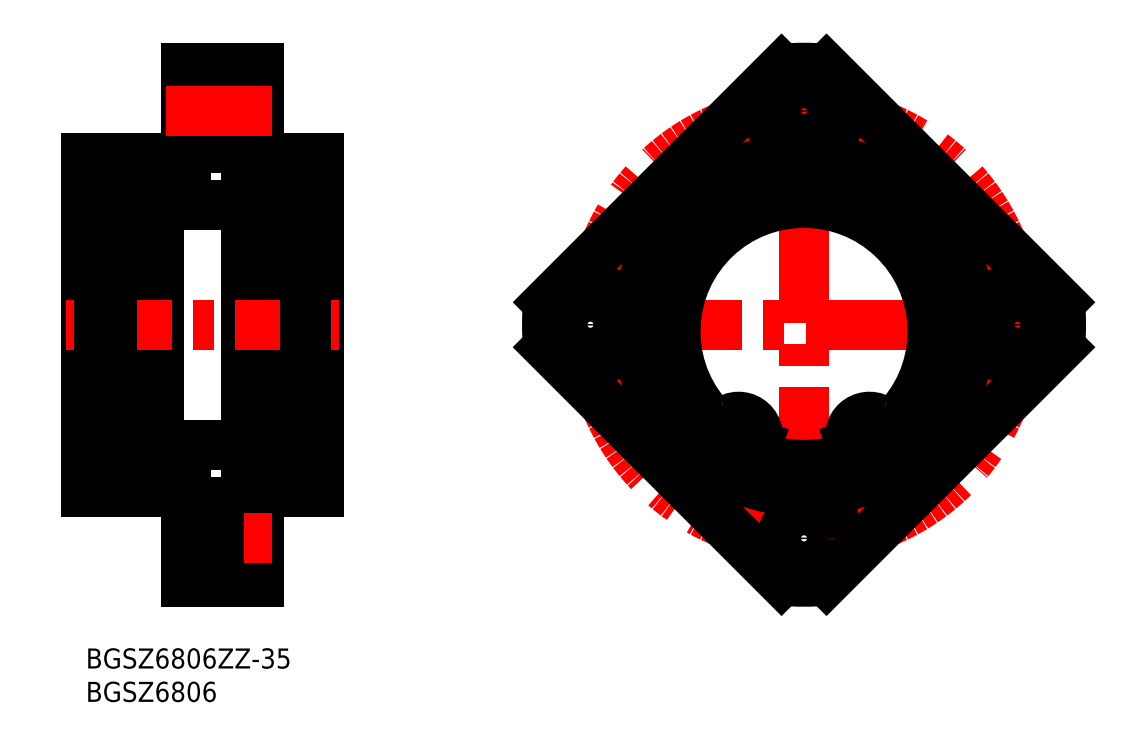
<metadata>
{"format":"dxf","ext":"dxf","renderer":"ezdxf+matplotlib","layout":"modelspace","background":"white","min_lineweight":24,"dpi":150}
</metadata>
<code>
0
SECTION
2
ENTITIES
0
INSERT
8
MSM_CONTINUOUS
2
*U7
10
0
20
0
30
0
0
INSERT
8
MSM_CONTINUOUS
2
*U8
10
0
20
0
30
0
0
LINE
8
MSM_CONTINUOUS
10
26
20
22
30
0
11
19.9
21
22
31
0
0
LINE
8
MSM_CONTINUOUS
10
26
20
23.5
30
0
11
35
21
23.5
31
0
0
LINE
8
MSM_CONTINUOUS
10
35
20
73.5
30
0
11
35
21
23.5
31
0
0
LINE
8
MSM_CONTINUOUS
10
7.1e-15
20
23.5
30
0
11
15
21
23.5
31
0
0
LINE
8
MSM_CONTINUOUS
10
7.1e-15
20
73.5
30
0
11
7.1e-15
21
23.5
31
0
0
LINE
8
MSM_CONTINUOUS
10
15
20
23.5
30
0
11
15
21
10
31
0
0
LINE
8
MSM_CONTINUOUS
10
26
20
10
30
0
11
26
21
23.5
31
0
0
LINE
8
MSM_CONTINUOUS
10
26
20
11
30
0
11
19.9
21
11
31
0
0
LINE
8
MSM_CONTINUOUS
10
15
20
10
30
0
11
26
21
10
31
0
0
LINE
8
MSM_CENTER
10
12
20
16.5
30
0
11
29
21
16.5
31
0
0
LINE
8
MSM_CONTINUOUS
10
31.05
20
70.75
30
0
11
31.05
21
26.25
31
0
0
LINE
8
MSM_CONTINUOUS
10
4
20
70.75
30
0
11
4
21
26.25
31
0
0
LINE
8
MSM_CONTINUOUS
10
19.9
20
22
30
0
11
19.9
21
11
31
0
0
LINE
8
MSM_CONTINUOUS
10
24.05
20
69.5
30
0
11
31.05
21
69.5
31
0
0
LINE
8
MSM_CONTINUOUS
10
24.05
20
27.5
30
0
11
31.05
21
27.5
31
0
0
LINE
8
MSM_CONTINUOUS
10
24.05
20
69.5
30
0
11
24.05
21
27.5
31
0
0
LINE
8
MSM_CONTINUOUS
10
11
20
66.5
30
0
11
24.05
21
66.5
31
0
0
LINE
8
MSM_CONTINUOUS
10
11
20
30.5
30
0
11
24.05
21
30.5
31
0
0
LINE
8
MSM_CONTINUOUS
10
15
20
13.2
30
0
11
19.9
21
13.2
31
0
0
LINE
8
MSM_CONTINUOUS
10
15
20
19.8
30
0
11
19.9
21
19.8
31
0
0
LINE
8
MSM_CONTINUOUS
10
15
20
83.8
30
0
11
19.9
21
83.8
31
0
0
LINE
8
MSM_CONTINUOUS
10
11
20
69.5
30
0
11
11
21
27.5
31
0
0
LINE
8
MSM_CONTINUOUS
10
11
20
27.5
30
0
11
4
21
27.5
31
0
0
LINE
8
MSM_CONTINUOUS
10
11
20
69.5
30
0
11
4
21
69.5
31
0
0
LINE
8
MSM_CONTINUOUS
10
15
20
73.5
30
0
11
7.1e-15
21
73.5
31
0
0
LINE
8
MSM_CONTINUOUS
10
15
20
77.2
30
0
11
19.9
21
77.2
31
0
0
LINE
8
MSM_CONTINUOUS
10
15
20
73.5
30
0
11
15
21
87
31
0
0
LINE
8
MSM_CONTINUOUS
10
19.9
20
86
30
0
11
19.9
21
75
31
0
0
LINE
8
MSM_CENTER
10
-3
20
48.5
30
0
11
38
21
48.5
31
0
0
LINE
8
MSM_CONTINUOUS
10
26
20
73.5
30
0
11
35
21
73.5
31
0
0
LINE
8
MSM_CONTINUOUS
10
26
20
87
30
0
11
26
21
73.5
31
0
0
LINE
8
MSM_CONTINUOUS
10
15
20
87
30
0
11
26
21
87
31
0
0
LINE
8
MSM_CONTINUOUS
10
26
20
75
30
0
11
19.9
21
75
31
0
0
LINE
8
MSM_CONTINUOUS
10
26
20
86
30
0
11
19.9
21
86
31
0
0
LINE
8
MSM_CENTER
10
12
20
80.5
30
0
11
29
21
80.5
31
0
0
LINE
8
MSM_CENTER
10
149.1
20
48.5
30
0
11
66.1
21
48.5
31
0
0
CIRCLE
8
MSM_CONTINUOUS
10
107.6
20
16.5
30
0
40
5.5
0
CIRCLE
8
MSM_CENTER
10
107.6
20
48.5
30
0
40
32
0
LINE
8
MSM_CENTER
10
107.6
20
90
30
0
11
107.6
21
7
31
0
0
CIRCLE
8
MSM_CONTINUOUS
10
107.6
20
48.5
30
0
40
25
0
LINE
8
MSM_CONTINUOUS
10
111
20
10.15
30
0
11
146
21
45.13
31
0
0
LINE
8
MSM_CONTINUOUS
10
69.25
20
45.13
30
0
11
104.2
21
10.15
31
0
0
ARC
8
MSM_CONTINUOUS
10
107.6
20
48.5
30
0
40
38.5
50
265
51
275
0
CIRCLE
8
MSM_CONTINUOUS
10
107.6
20
16.5
30
0
40
3.3
0
CIRCLE
8
MSM_CONTINUOUS
10
107.6
20
80.5
30
0
40
5.5
0
CIRCLE
8
MSM_CONTINUOUS
10
107.6
20
80.5
30
0
40
3.3
0
CIRCLE
8
MSM_CONTINUOUS
10
139.6
20
48.5
30
0
40
5.5
0
CIRCLE
8
MSM_CONTINUOUS
10
139.6
20
48.5
30
0
40
3.3
0
ARC
8
MSM_CONTINUOUS
10
107.6
20
48.5
30
0
40
38.5
50
84.98
51
95.02
0
ARC
8
MSM_CONTINUOUS
10
107.6
20
48.5
30
0
40
38.5
50
355
51
5.017
0
ARC
8
MSM_CONTINUOUS
10
107.6
20
48.5
30
0
40
38.5
50
175
51
185
0
LINE
8
MSM_CONTINUOUS
10
104.2
20
86.85
30
0
11
69.25
21
51.87
31
0
0
LINE
8
MSM_CONTINUOUS
10
146
20
51.87
30
0
11
111
21
86.85
31
0
0
CIRCLE
8
MSM_CONTINUOUS
10
75.6
20
48.5
30
0
40
5.5
0
CIRCLE
8
MSM_CONTINUOUS
10
75.6
20
48.5
30
0
40
3.3
0
CIRCLE
8
MSM_CONTINUOUS
10
107.6
20
48.5
30
0
40
21
0
ARC
8
MSM_CONTINUOUS
10
117.2
20
31.24
30
0
40
2.5
50
201.8
51
236
0
LINE
8
MSM_CONTINUOUS
10
114.7
20
30.74
30
0
11
114.9
21
30.31
31
0
0
ARC
8
MSM_CONTINUOUS
10
117.4
20
31.82
30
0
40
2.9
50
62.34
51
201.8
0
ARC
8
MSM_CONTINUOUS
10
120.1
20
36.95
30
0
40
2.9
50
242.3
51
319.8
0
ARC
8
MSM_CONTINUOUS
10
107.6
20
47.5
30
0
40
19.25
50
319.8
51
220.2
0
ARC
8
MSM_CONTINUOUS
10
95.11
20
36.95
30
0
40
2.9
50
220.2
51
297.7
0
ARC
8
MSM_CONTINUOUS
10
97.8
20
31.82
30
0
40
2.9
50
338.2
51
117.7
0
LINE
8
MSM_CONTINUOUS
10
100.3
20
30.31
30
0
11
100.5
21
30.74
31
0
0
ARC
8
MSM_CONTINUOUS
10
98
20
31.24
30
0
40
2.5
50
304
51
338.2
0
CIRCLE
8
MSM_CONTINUOUS
10
117.4
20
31.82
30
0
40
1.25
0
CIRCLE
8
MSM_CONTINUOUS
10
97.8
20
31.82
30
0
40
1.25
0
LINE
8
MSM_CONTINUOUS
10
31.05
20
70.75
30
0.875
11
33
21
70.75
31
0.875
0
LINE
8
MSM_CONTINUOUS
10
31.05
20
66.75
30
0.875
11
32.85
21
66.75
31
0.875
0
LINE
8
MSM_CONTINUOUS
10
31.05
20
34.72
30
0.875
11
32.85
21
34.72
31
0.875
0
LINE
8
MSM_CONTINUOUS
10
31.05
20
28.74
30
0.875
11
32.85
21
28.74
31
0.875
0
LINE
8
MSM_CONTINUOUS
10
32.85
20
28.74
30
1.25
11
32.85
21
70.75
31
1.25
0
LINE
8
MSM_CONTINUOUS
10
31.05
20
26.25
30
0.875
11
33
21
26.25
31
0.875
0
LINE
8
MSM_CONTINUOUS
10
33
20
70.75
30
0
11
33
21
26.25
31
0
0
LINE
8
MSM_CONTINUOUS
10
33
20
69.5
30
0.875
11
35
21
69.5
31
0.875
0
LINE
8
MSM_CONTINUOUS
10
33
20
27.5
30
0.875
11
35
21
27.5
31
0.875
0
LINE
8
MSM_CONTINUOUS
10
4
20
70.75
30
0
11
2.05
21
70.75
31
0
0
LINE
8
MSM_CONTINUOUS
10
4
20
66.75
30
0
11
2.25
21
66.75
31
0
0
LINE
8
MSM_CONTINUOUS
10
4
20
34.72
30
0
11
2.2
21
34.72
31
0
0
LINE
8
MSM_CONTINUOUS
10
4
20
28.74
30
0
11
2.2
21
28.74
31
0
0
LINE
8
MSM_CONTINUOUS
10
2.2
20
28.74
30
0.375
11
2.2
21
70.75
31
0.375
0
LINE
8
MSM_CONTINUOUS
10
4
20
26.25
30
0
11
2.05
21
26.25
31
0
0
LINE
8
MSM_CONTINUOUS
10
4
20
70.75
30
-0.875
11
4
21
26.25
31
-0.875
0
LINE
8
MSM_CONTINUOUS
10
2.05
20
70.75
30
-0.875
11
2.05
21
26.25
31
-0.875
0
LINE
8
MSM_CONTINUOUS
10
2.05
20
69.5
30
0
11
7.1e-15
21
69.5
31
0
0
LINE
8
MSM_CONTINUOUS
10
2.05
20
27.5
30
0
11
7.1e-15
21
27.5
31
0
0
VIEWPORT
8
0
10
128.5
20
97.5
30
0
40
423.9
41
222.2
68
     1
69
     1
0
VIEWPORT
8
MSM_CONTINUOUS
10
128.5
20
97.5
30
0
40
205.6
41
156
68
     2
69
     2
0
ENDSEC
0
EOF

</code>
